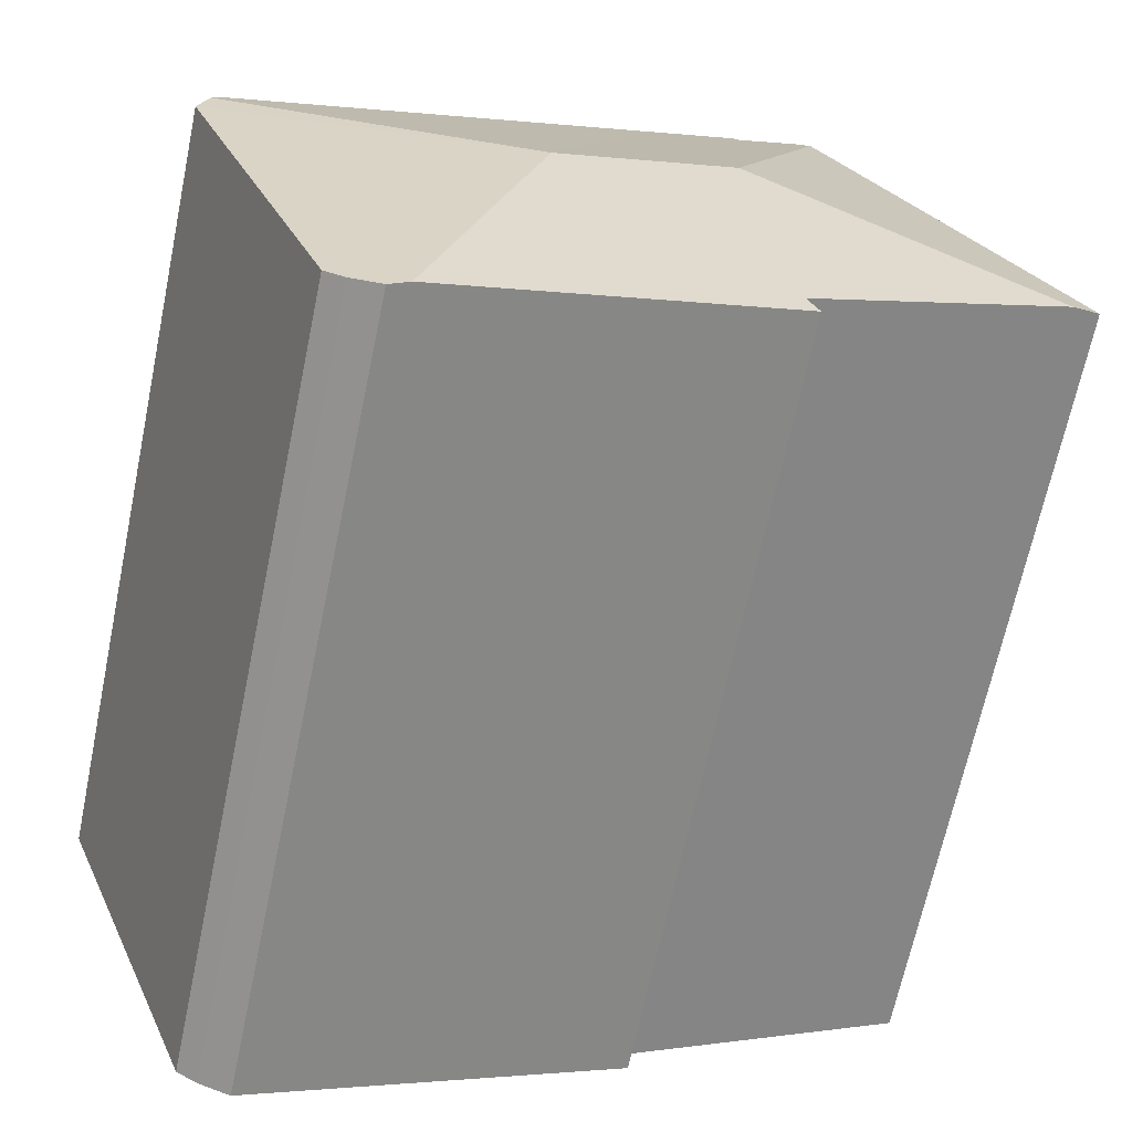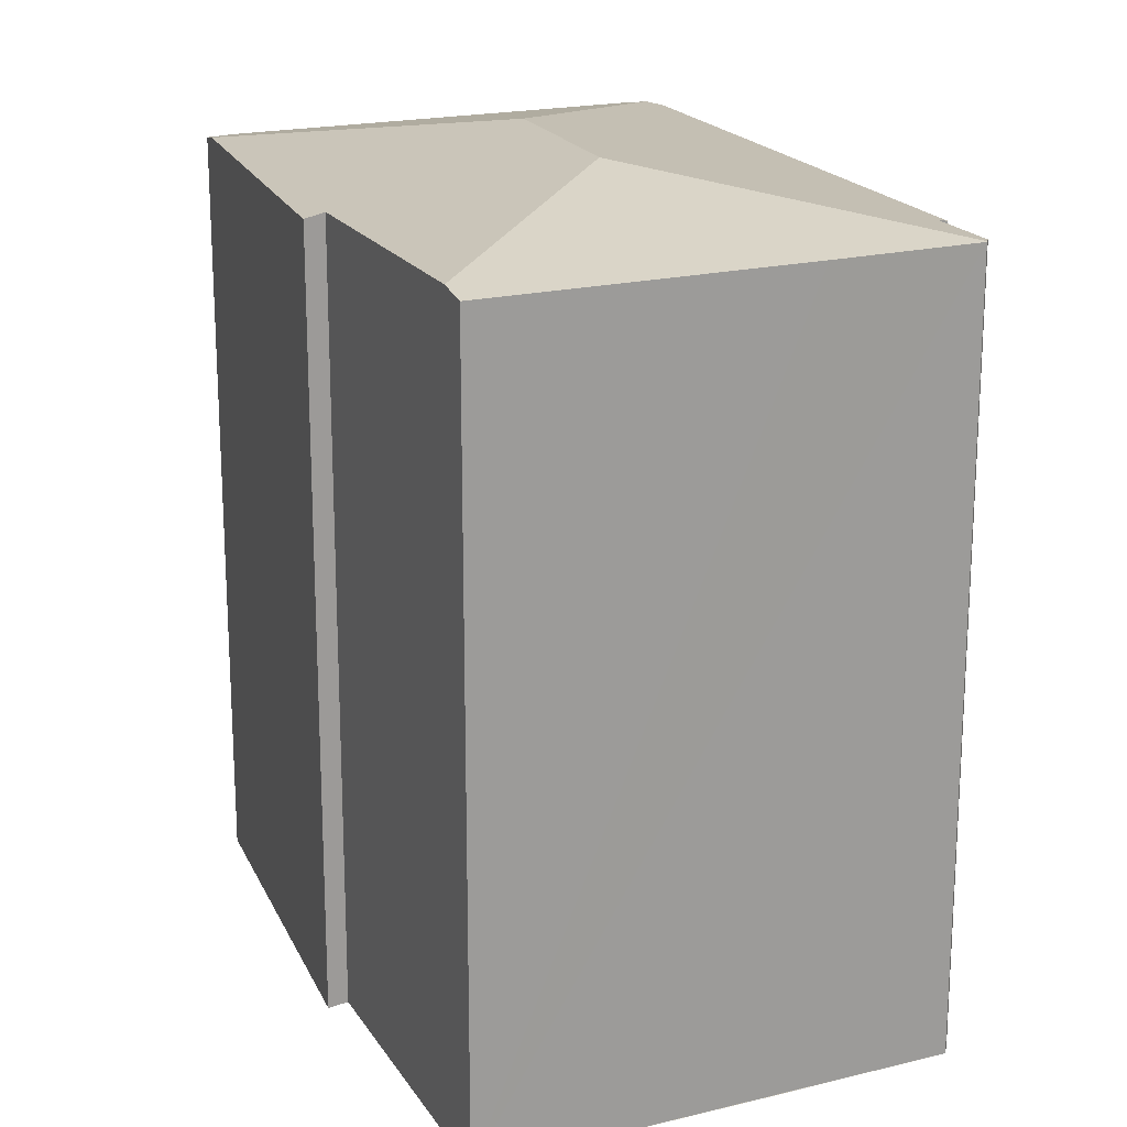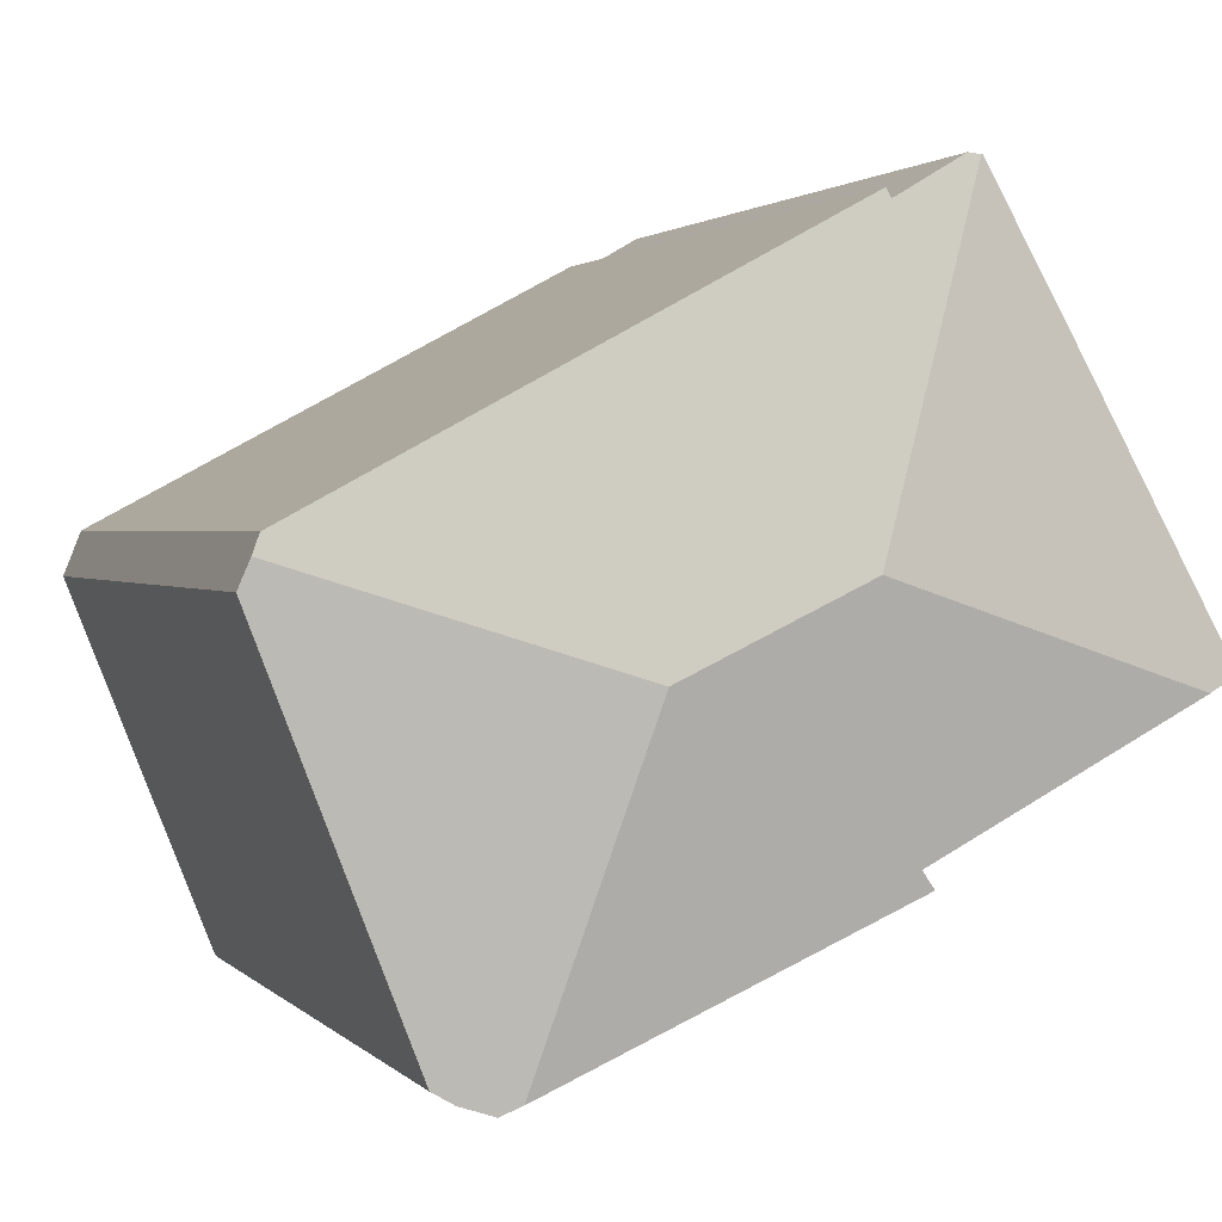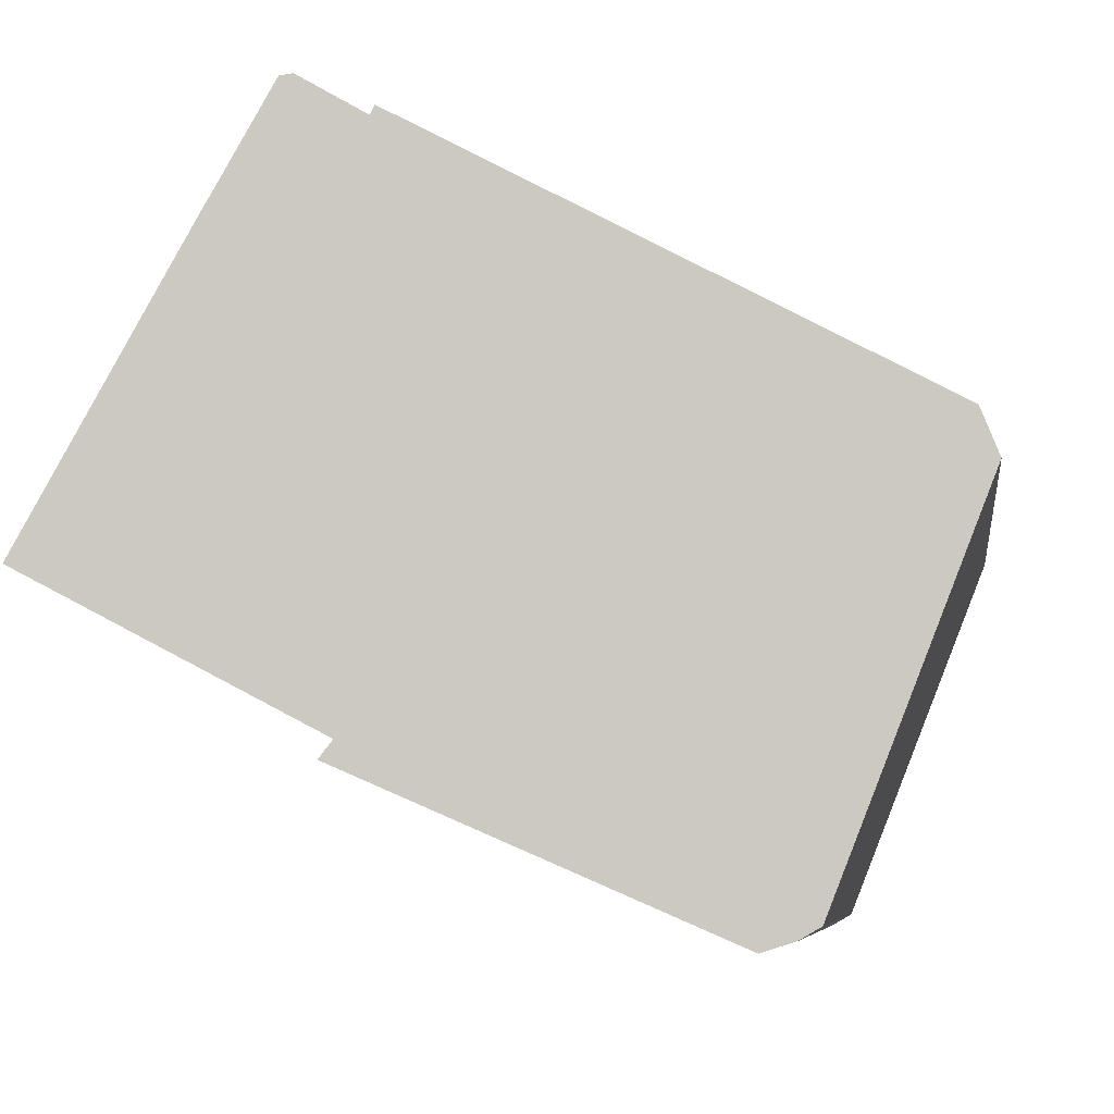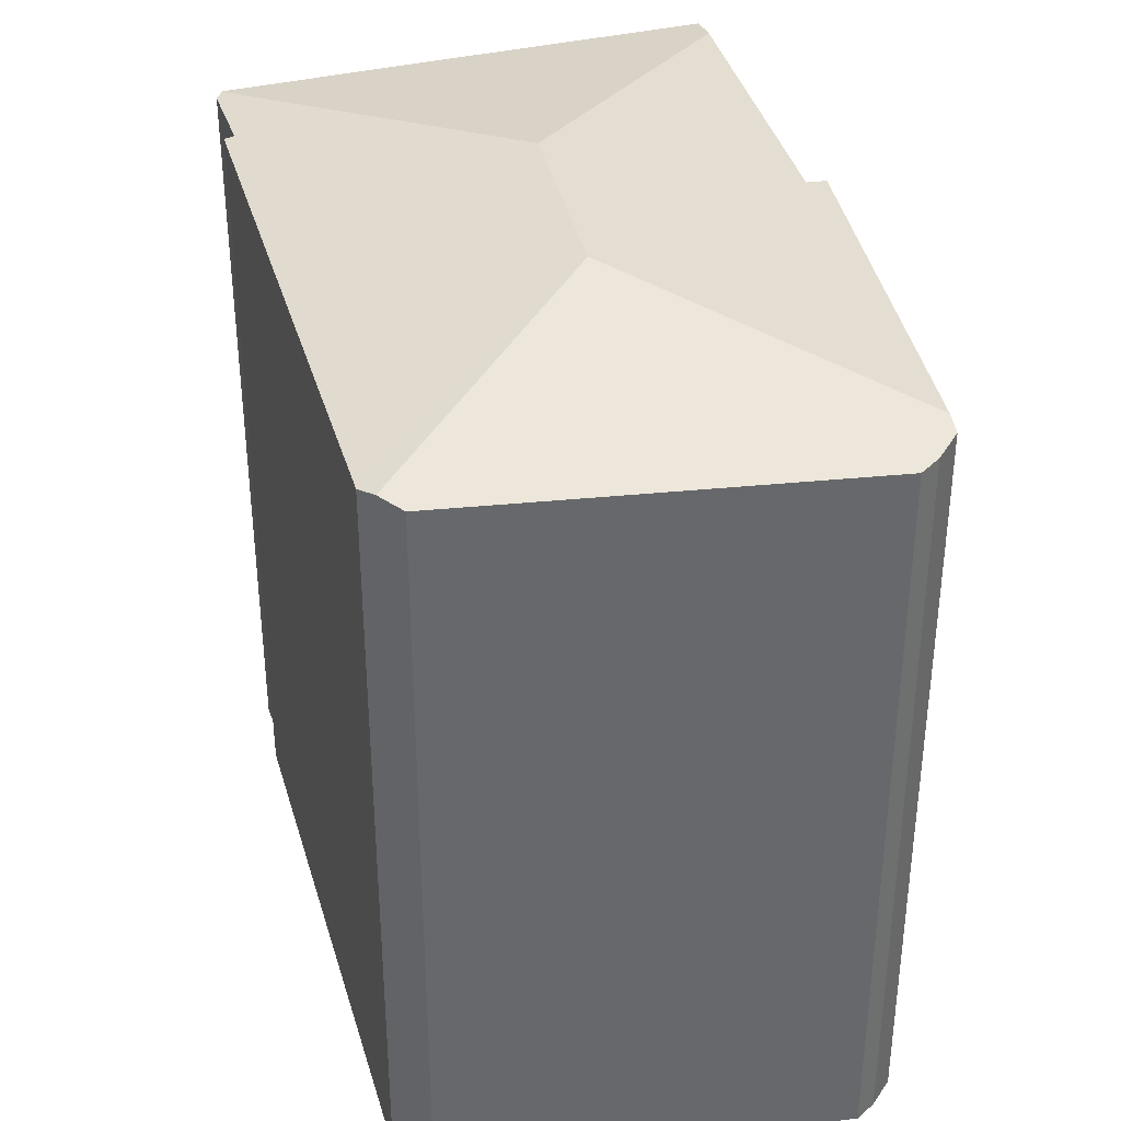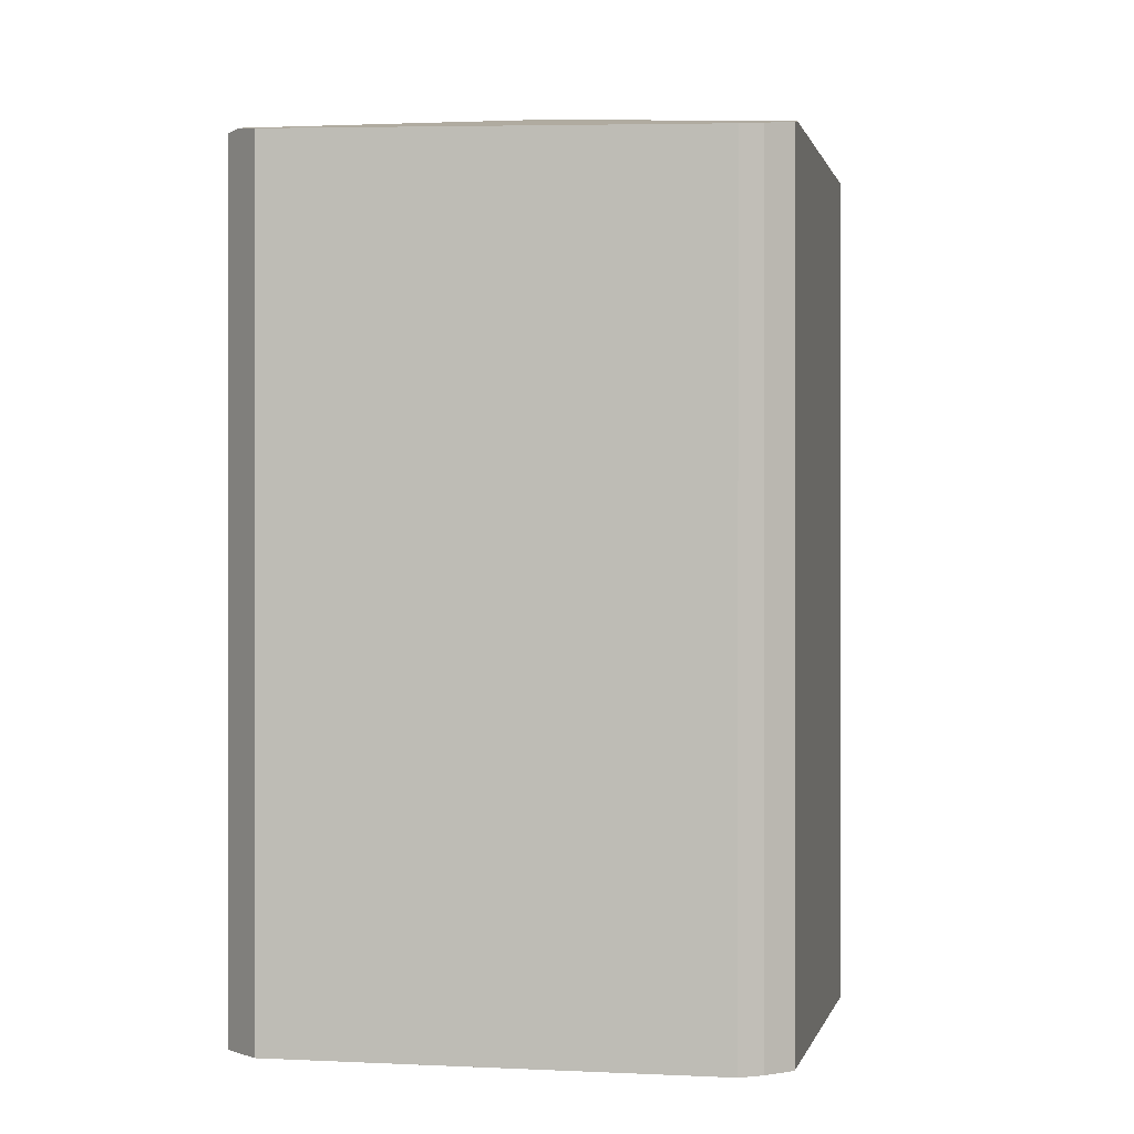
<metadata>
{"format":"obj","ext":"obj","renderer":"f3d","projection":"perspective","resolution":1024,"background":"white","views":[{"elev":-67.0,"azim":168.2,"up":"+Z"},{"elev":19.6,"azim":-85.4,"up":"+Y"},{"elev":1.6,"azim":160.4,"up":"+Z"},{"elev":-6.7,"azim":7.8,"up":"+Z"},{"elev":38.1,"azim":102.6,"up":"+Y"},{"elev":0.1,"azim":124.3,"up":"+Y"}]}
</metadata>
<code>
v  10.95 26.01 2.691
v  7.521 24.58 13.33
v  7.563 24.59 13.34
v  5.108 24.58 9.11
v  3.587 24.58 6.398
v  0 24.58 1.505e-15
v  0.935 24.76 -0.489
v  16.58 26.01 0.025
v  26.3 24.7 3.763
v  26.53 24.77 3.187
v  12.99 24.56 10.92
v  10.07 24.59 12.13
v  8.576 24.56 13.01
v  7.935 24.55 13.38
v  7.811 24.56 13.37
v  10.13 24.56 12.27
v  10.2 24.54 12.42
v  20.45 24.53 -10.43
v  22.11 24.34 -9.719
v  21.46 24.41 -10.1
v  20.27 24.56 -10.35
v  25.56 24.56 -0.964
v  19.81 24.65 -10.15
v  26.87 24.65 2.343
v  8.796 24.58 -5.376
v  9.223 24.7 -4.827
v  7.521 -8.165e-16 13.33
v  7.935 -8.196e-16 13.38
v  7.563 -8.168e-16 13.34
v  7.811 -8.187e-16 13.37
v  10.07 -7.427e-16 12.13
v  8.576 -7.965e-16 13.01
v  10.2 -7.604e-16 12.42
v  26.3 -2.304e-16 3.763
v  12.99 -6.685e-16 10.92
v  9.223 2.956e-16 -4.827
v  8.796 3.292e-16 -5.376
v  0 0 0
v  5.108 -5.578e-16 9.11
v  3.587 -3.918e-16 6.398
v  10.13 -7.513e-16 12.27
v  26.87 -1.435e-16 2.343
v  26.53 -1.951e-16 3.187
v  22.11 5.951e-16 -9.719
v  25.56 5.903e-17 -0.964
v  21.46 6.186e-16 -10.1
v  20.45 6.385e-16 -10.43
v  19.81 6.216e-16 -10.15
v  20.27 6.338e-16 -10.35
v  0.935 2.994e-17 -0.489
g defaultobject
f 1 2 3
f 2 1 4
f 4 1 5
f 5 1 6
f 6 1 7
f 8 9 10
f 9 8 11
f 11 8 1
f 11 1 12
f 12 1 3
f 12 3 13
f 13 3 14
f 14 3 15
f 11 16 17
f 16 11 12
f 18 19 20
f 19 18 21
f 19 21 22
f 22 21 23
f 22 23 8
f 22 8 24
f 24 8 10
f 25 8 23
f 8 25 26
f 26 1 8
f 1 26 7
f 2 15 3
f 15 2 27
f 15 27 14
f 14 27 28
f 28 27 29
f 28 29 30
f 28 13 14
f 13 28 12
f 12 28 31
f 31 28 32
f 33 11 17
f 11 33 9
f 9 33 34
f 34 33 35
f 25 36 26
f 36 25 37
f 38 5 6
f 5 38 4
f 4 38 2
f 2 38 27
f 27 38 39
f 39 38 40
f 31 16 12
f 16 31 17
f 17 31 33
f 33 31 41
f 9 24 10
f 24 9 34
f 24 34 42
f 42 34 43
f 42 22 24
f 22 42 19
f 19 42 44
f 44 42 45
f 19 46 20
f 46 19 44
f 20 47 18
f 47 20 46
f 21 25 23
f 25 21 18
f 25 18 47
f 25 47 48
f 25 48 37
f 48 47 49
f 36 7 26
f 7 36 6
f 6 36 38
f 38 36 50
f 44 47 46
f 47 44 45
f 47 45 49
f 49 45 48
f 48 45 37
f 37 45 42
f 37 42 43
f 37 43 34
f 37 34 36
f 36 34 35
f 36 35 50
f 50 35 38
f 38 35 40
f 40 35 31
f 31 35 41
f 41 35 33
f 40 31 39
f 31 27 39
f 27 31 32
f 27 32 29
f 29 32 28
f 29 28 30

</code>
